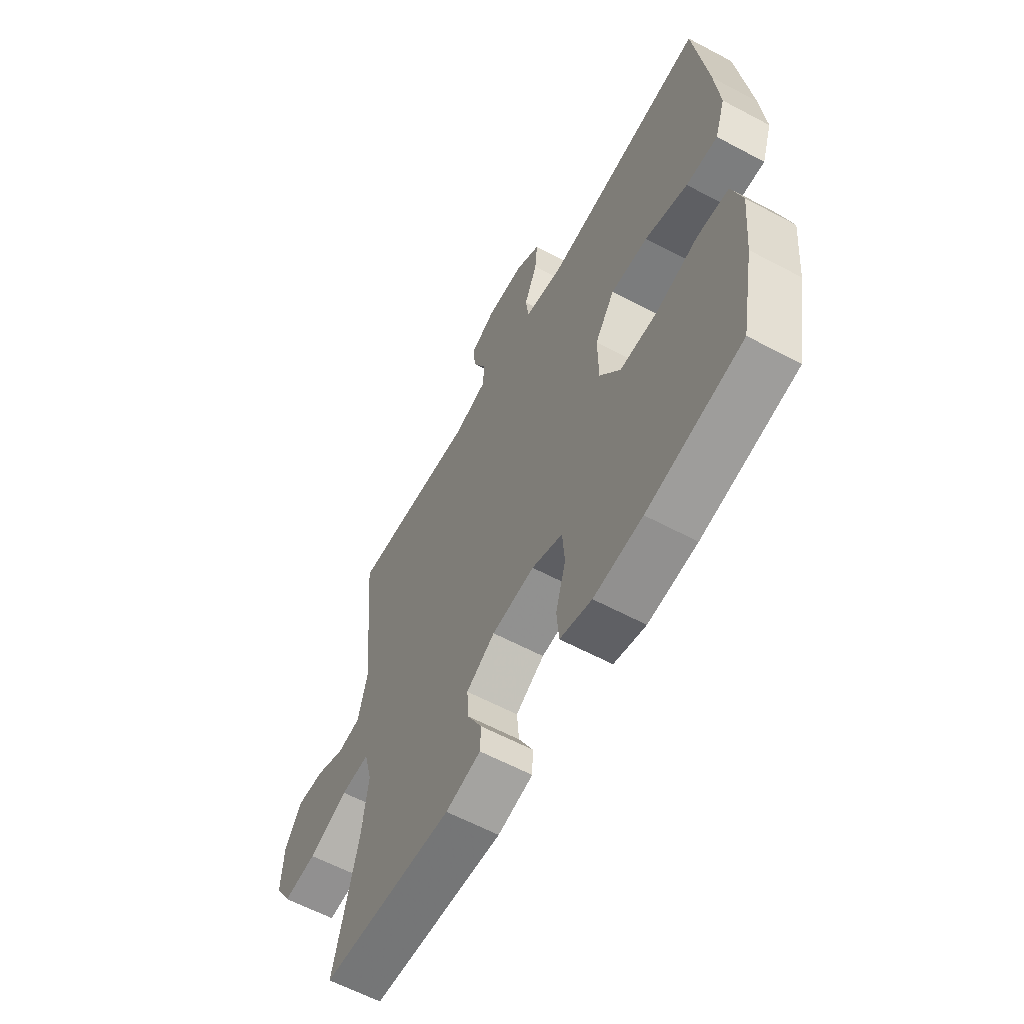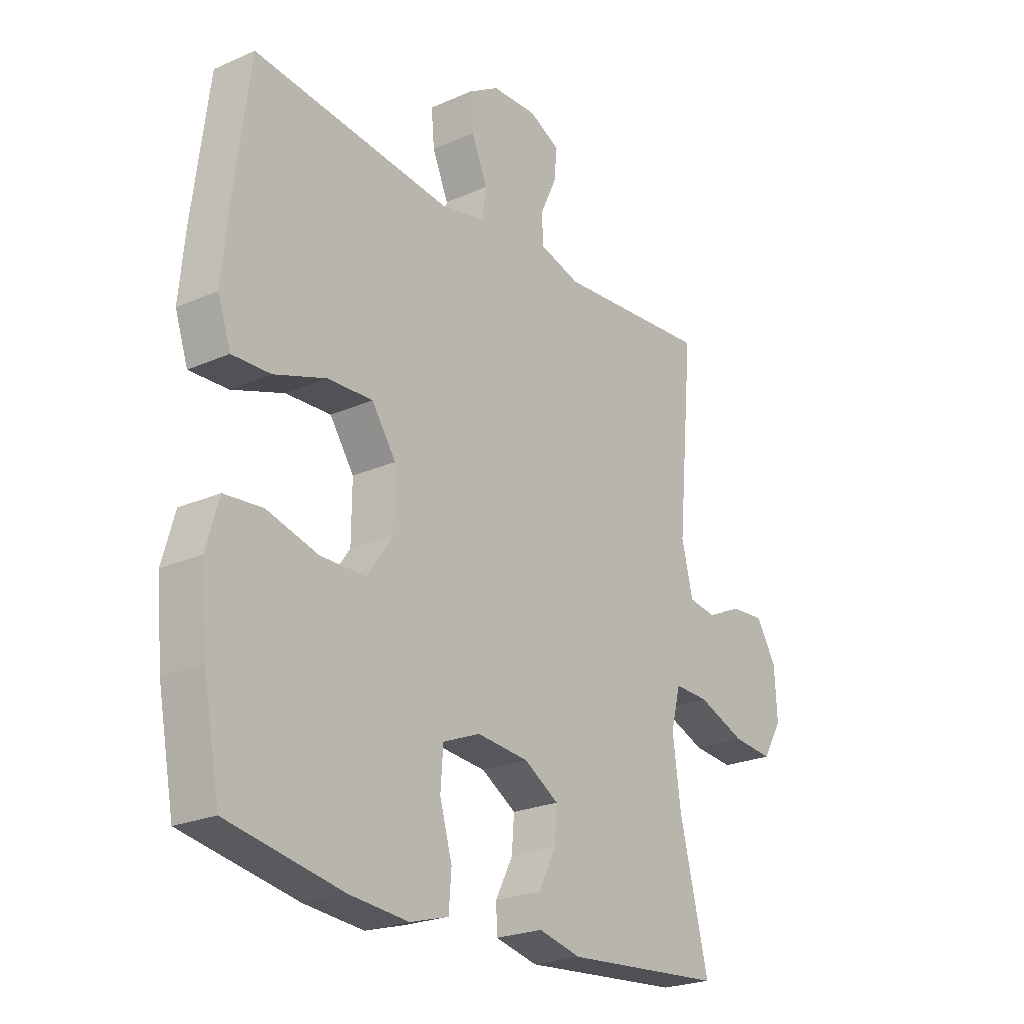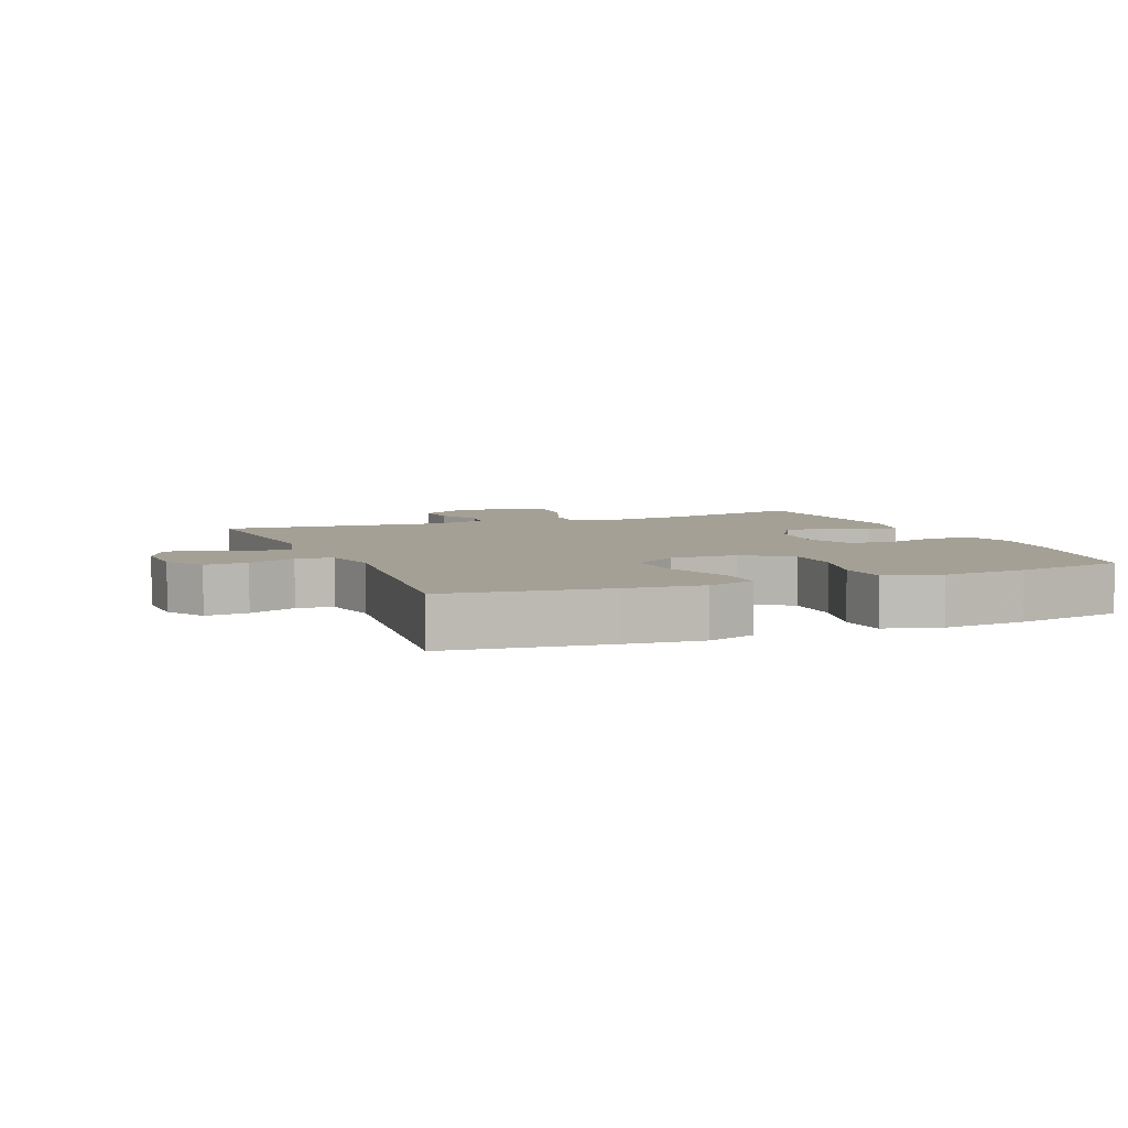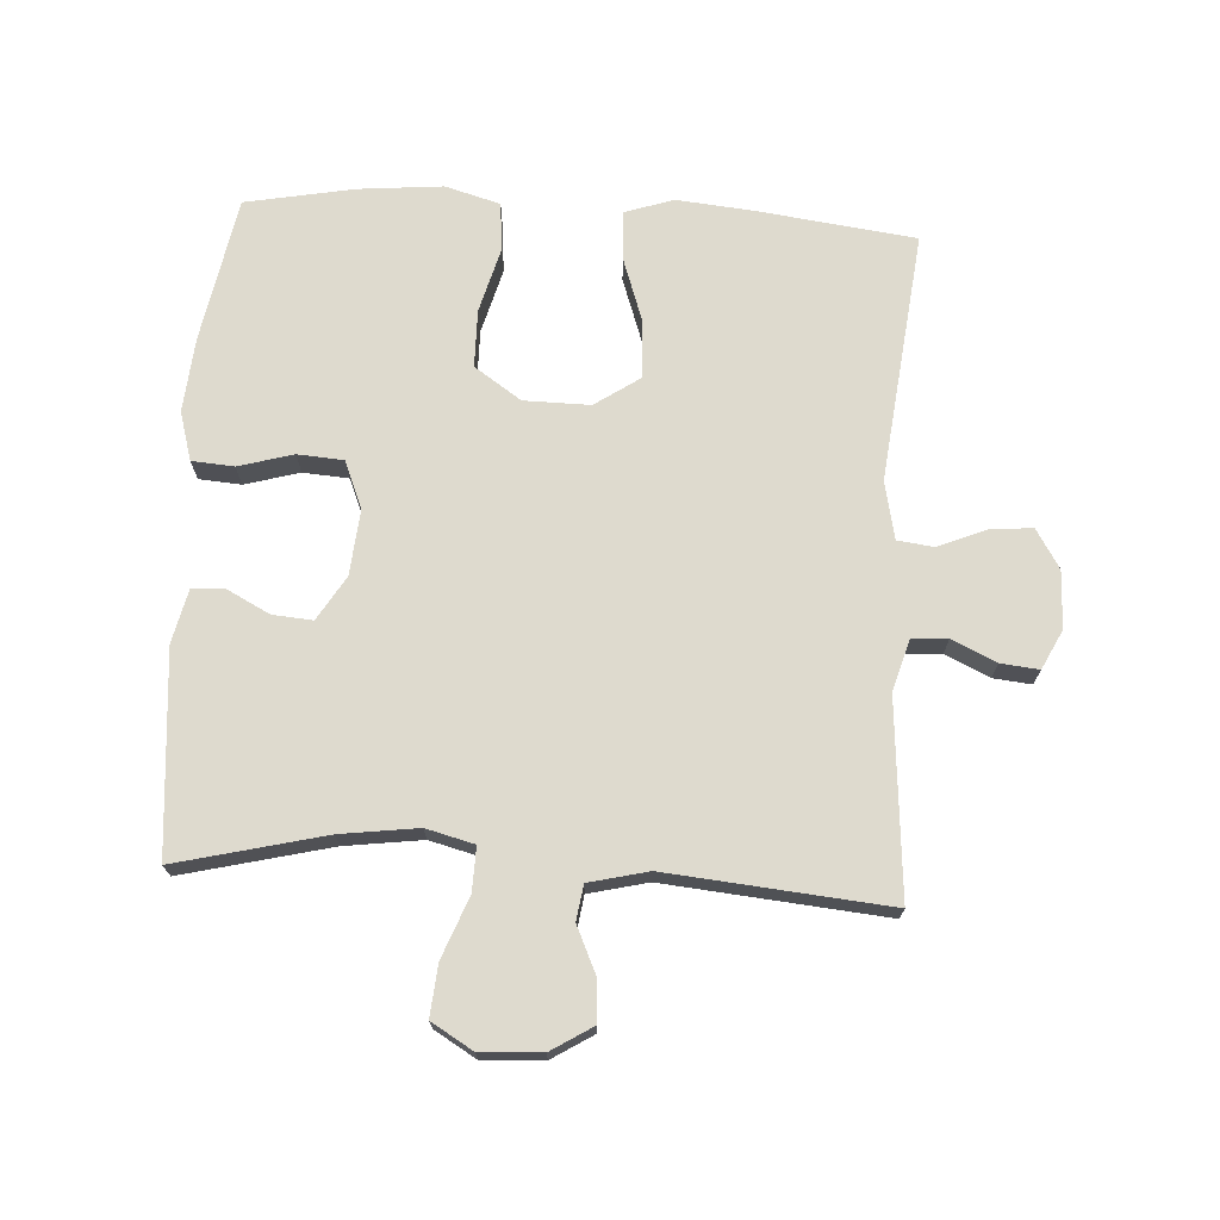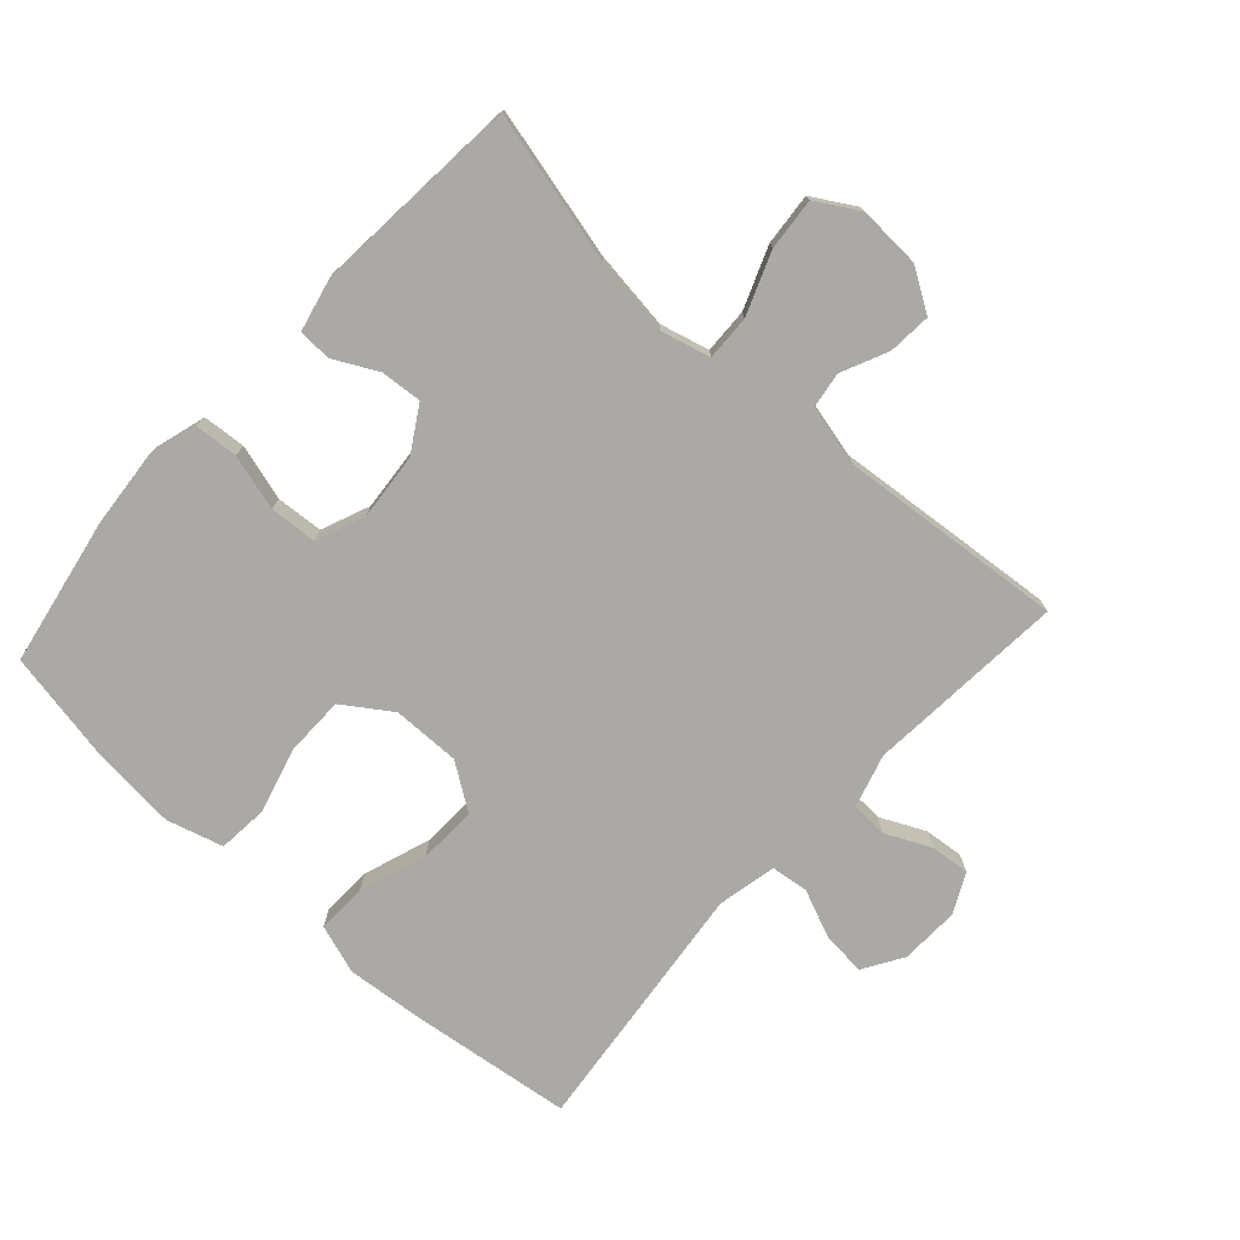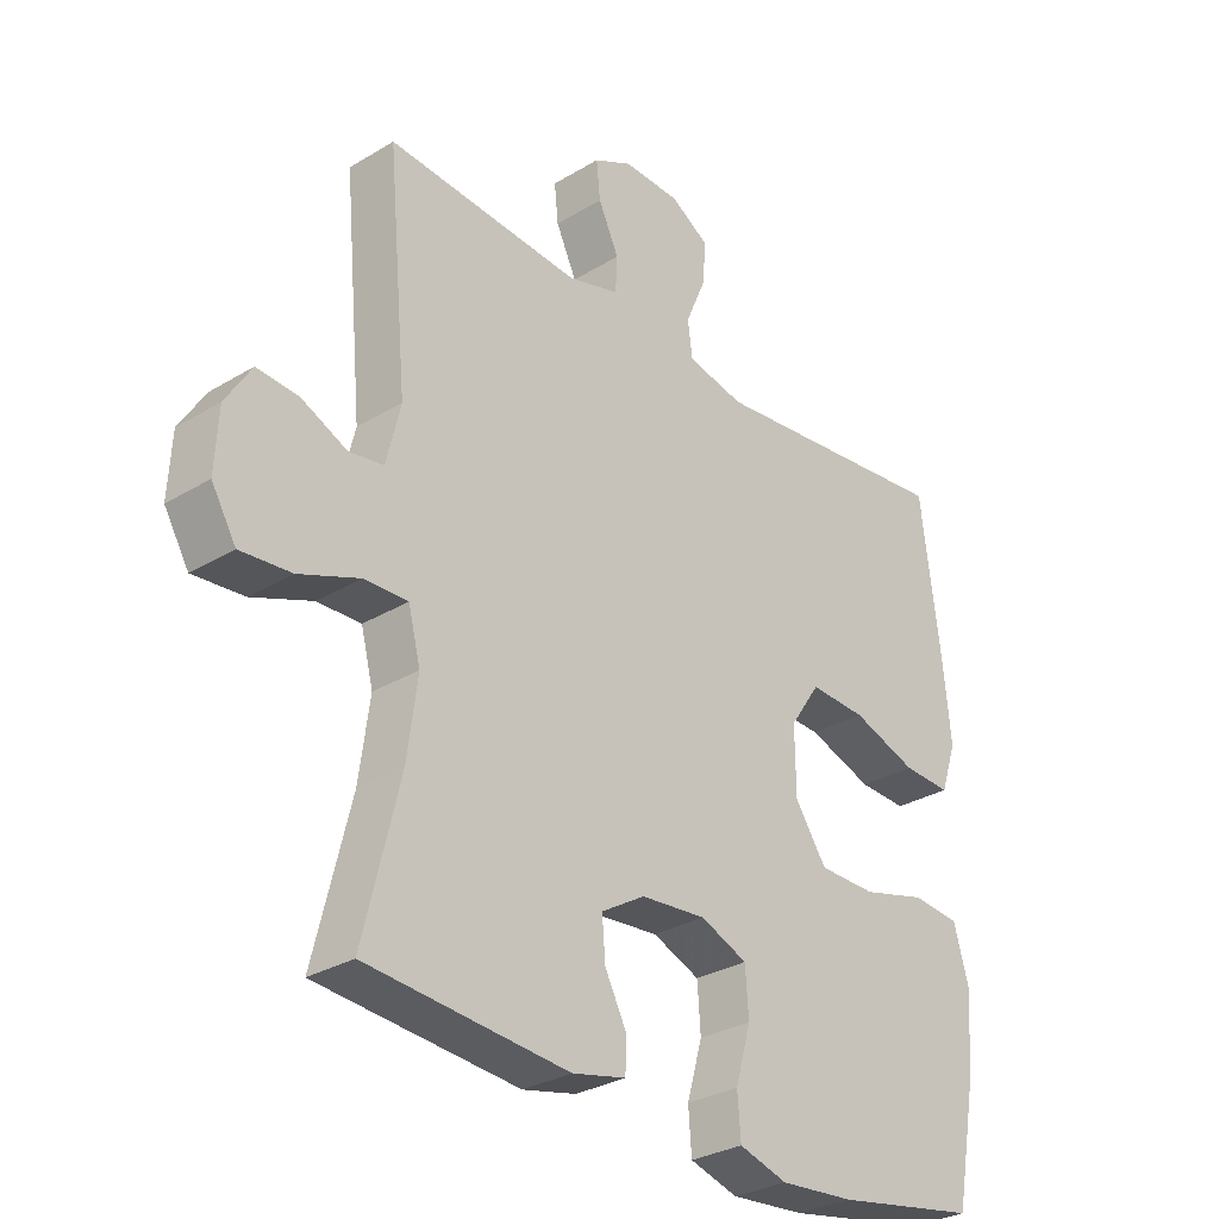
<metadata>
{"format":"obj","ext":"obj","renderer":"f3d","projection":"perspective","resolution":1024,"background":"white","views":[{"elev":-61.1,"azim":61.5,"up":"+Z"},{"elev":-23.5,"azim":126.7,"up":"+Z"},{"elev":5.8,"azim":68.0,"up":"+Y"},{"elev":71.3,"azim":-86.6,"up":"+Y"},{"elev":-75.6,"azim":-132.2,"up":"+Y"},{"elev":-30.1,"azim":-48.6,"up":"+Z"}]}
</metadata>
<code>
v 0.5 0.07 0.5
v 0.531 0.07 0.255
v 0.542 0.07 0.138
v 0.517 0.07 0.064
v 0.442 0.07 0.067
v 0.341 0.07 0.102
v 0.253 0.07 0.106
v 0.206 0.07 0.037
v 0.207 0.07 -0.065
v 0.256 0.07 -0.137
v 0.345 0.07 -0.138
v 0.445 0.07 -0.111
v 0.52 0.07 -0.118
v 0.544 0.07 -0.203
v 0.532 0.07 -0.332
v 0.5 0.07 -0.5
v 0.276 0.07 -0.541
v 0.161 0.07 -0.551
v 0.086 0.07 -0.529
v 0.081 0.07 -0.464
v 0.105 0.07 -0.38
v 0.1 0.07 -0.309
v 0.027 0.07 -0.279
v -0.074 0.07 -0.288
v -0.142 0.07 -0.329
v -0.137 0.07 -0.391
v -0.103 0.07 -0.457
v -0.105 0.07 -0.507
v -0.188 0.07 -0.526
v -0.5 0.07 -0.5
v -0.444 0.07 -0.272
v -0.428 0.07 -0.153
v -0.447 0.07 -0.079
v -0.515 0.07 -0.081
v -0.608 0.07 -0.117
v -0.687 0.07 -0.124
v -0.725 0.07 -0.06
v -0.72 0.07 0.034
v -0.68 0.07 0.098
v -0.615 0.07 0.093
v -0.545 0.07 0.061
v -0.491 0.07 0.069
v -0.469 0.07 0.16
v -0.5 0.07 0.5
v -0.199 0.07 0.476
v -0.119 0.07 0.499
v -0.116 0.07 0.554
v -0.148 0.07 0.622
v -0.154 0.07 0.681
v -0.094 0.07 0.711
v -0.005 0.07 0.708
v 0.055 0.07 0.671
v 0.049 0.07 0.605
v 0.018 0.07 0.532
v 0.025 0.07 0.476
v 0.114 0.07 0.457
v 0.5 0 0.5
v 0.531 0 0.255
v 0.542 0 0.138
v 0.517 0 0.064
v 0.442 0 0.067
v 0.341 0 0.102
v 0.253 0 0.106
v 0.206 0 0.037
v 0.207 0 -0.065
v 0.256 0 -0.137
v 0.345 0 -0.138
v 0.445 0 -0.111
v 0.52 0 -0.118
v 0.544 0 -0.203
v 0.532 0 -0.332
v 0.5 0 -0.5
v 0.276 0 -0.541
v 0.161 0 -0.551
v 0.086 0 -0.529
v 0.081 0 -0.464
v 0.105 0 -0.38
v 0.1 0 -0.309
v 0.027 0 -0.279
v -0.074 0 -0.288
v -0.142 0 -0.329
v -0.137 0 -0.391
v -0.103 0 -0.457
v -0.105 0 -0.507
v -0.188 0 -0.526
v -0.5 0 -0.5
v -0.444 0 -0.272
v -0.428 0 -0.153
v -0.447 0 -0.079
v -0.515 0 -0.081
v -0.608 0 -0.117
v -0.687 0 -0.124
v -0.725 0 -0.06
v -0.72 0 0.034
v -0.68 0 0.098
v -0.615 0 0.093
v -0.545 0 0.061
v -0.491 0 0.069
v -0.469 0 0.16
v -0.5 0 0.5
v -0.199 0 0.476
v -0.119 0 0.499
v -0.116 0 0.554
v -0.148 0 0.622
v -0.154 0 0.681
v -0.094 0 0.711
v -0.005 0 0.708
v 0.055 0 0.671
v 0.049 0 0.605
v 0.018 0 0.532
v 0.025 0 0.476
v 0.114 0 0.457
f 51 52 53 54
f 51 54 55
f 50 51 55
f 47 48 49 50
f 46 47 50 55
f 45 46 55 56
f 43 44 45
f 42 43 45 56
f 38 39 40 41
f 38 41 42
f 37 38 42
f 34 35 36 37
f 33 34 37 42
f 28 29 30 31
f 26 27 28 31
f 25 26 31 32
f 24 25 32 33
f 18 19 20 21
f 18 21 22
f 17 18 22
f 16 17 22
f 15 16 22
f 14 15 22 23
f 11 12 13 14
f 10 11 14 23
f 3 4 5 6
f 3 6 7
f 2 3 7
f 1 2 7
f 56 1 7 8
f 9 10 23 24
f 24 33 42 56
f 8 9 24 56
f 110 109 108 107
f 111 110 107
f 111 107 106
f 106 105 104 103
f 111 106 103 102
f 112 111 102 101
f 101 100 99
f 112 101 99 98
f 97 96 95 94
f 98 97 94
f 98 94 93
f 93 92 91 90
f 98 93 90 89
f 87 86 85 84
f 87 84 83 82
f 88 87 82 81
f 89 88 81 80
f 77 76 75 74
f 78 77 74
f 78 74 73
f 78 73 72
f 78 72 71
f 79 78 71 70
f 70 69 68 67
f 79 70 67 66
f 62 61 60 59
f 63 62 59
f 63 59 58
f 63 58 57
f 64 63 57 112
f 80 79 66 65
f 112 98 89 80
f 112 80 65 64
f 1 57 58 2
f 2 58 59 3
f 3 59 60 4
f 4 60 61 5
f 5 61 62 6
f 6 62 63 7
f 7 63 64 8
f 8 64 65 9
f 9 65 66 10
f 10 66 67 11
f 11 67 68 12
f 12 68 69 13
f 13 69 70 14
f 14 70 71 15
f 15 71 72 16
f 16 72 73 17
f 17 73 74 18
f 18 74 75 19
f 19 75 76 20
f 20 76 77 21
f 21 77 78 22
f 22 78 79 23
f 23 79 80 24
f 24 80 81 25
f 25 81 82 26
f 26 82 83 27
f 27 83 84 28
f 28 84 85 29
f 29 85 86 30
f 30 86 87 31
f 31 87 88 32
f 32 88 89 33
f 33 89 90 34
f 34 90 91 35
f 35 91 92 36
f 36 92 93 37
f 37 93 94 38
f 38 94 95 39
f 39 95 96 40
f 40 96 97 41
f 41 97 98 42
f 42 98 99 43
f 43 99 100 44
f 44 100 101 45
f 45 101 102 46
f 46 102 103 47
f 47 103 104 48
f 48 104 105 49
f 49 105 106 50
f 50 106 107 51
f 51 107 108 52
f 52 108 109 53
f 53 109 110 54
f 54 110 111 55
f 55 111 112 56
f 56 112 57 1

</code>
